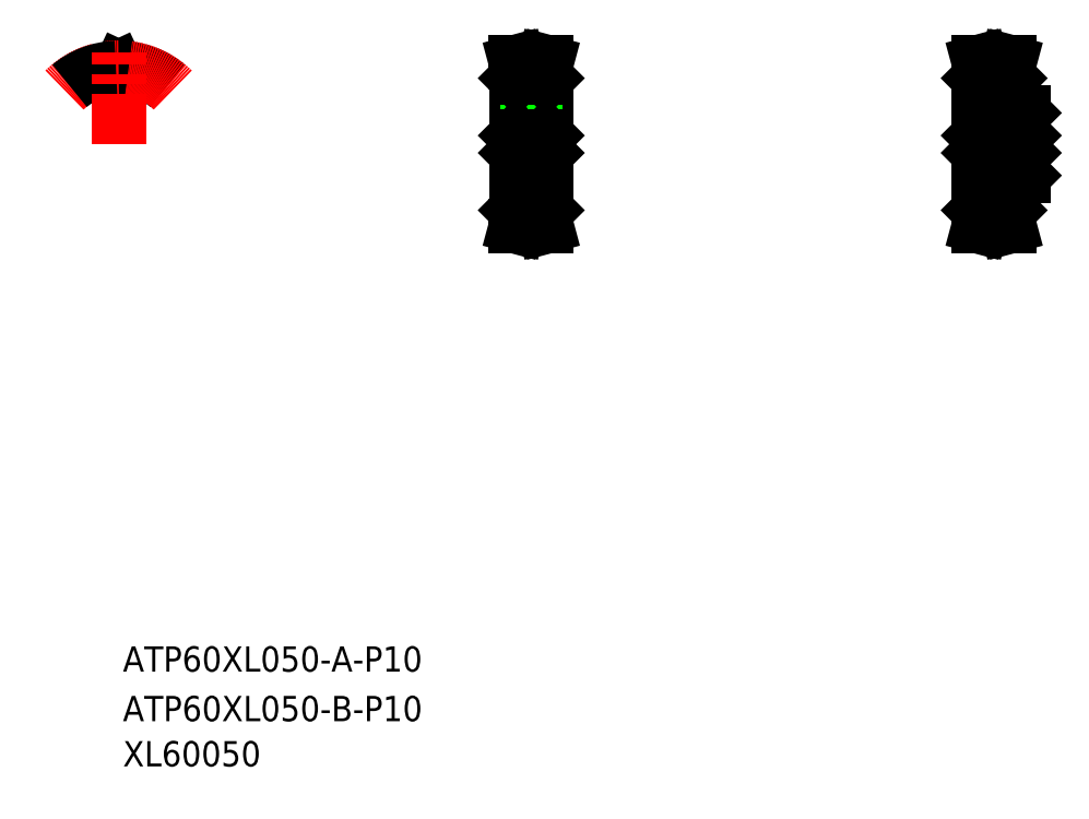
<metadata>
{"format":"dxf","ext":"dxf","renderer":"ezdxf+matplotlib","layout":"modelspace","background":"white","min_lineweight":24,"dpi":150}
</metadata>
<code>
0
SECTION
2
ENTITIES
0
TEXT
8
0
10
-66.78
20
-214.5
30
0
40
16
1
ATP60XL050-A-P10
0
TEXT
8
0
10
-66.78
20
-274.5
30
0
40
16
1
XL60050
0
LINE
8
0
10
182.2
20
77.57
30
0
11
182.2
21
161.2
31
0
0
LINE
8
0
10
201.2
20
77.57
30
0
11
201.2
21
161.2
31
0
0
LINE
8
0
10
198.7
20
77.37
30
0
11
201
21
77.37
31
0
0
LINE
8
0
10
201.4
20
67.37
30
0
11
199.7
21
67.37
31
0
0
LINE
8
CENTER
10
184.7
20
70.86
30
0
11
198.7
21
70.86
31
0
0
LINE
8
0
10
182.4
20
77.37
30
0
11
184.7
21
77.37
31
0
0
LINE
8
0
10
182.2
20
77.57
30
0
11
182.4
21
77.37
31
0
0
LINE
8
0
10
198.7
20
71.12
30
0
11
199.7
21
67.37
31
0
0
LINE
8
0
10
184.7
20
71.12
30
0
11
183.7
21
67.37
31
0
0
LINE
8
0
10
182.1
20
67.37
30
0
11
183.7
21
67.37
31
0
0
LINE
8
0
10
183.1
20
71.33
30
0
11
182.1
21
67.37
31
0
0
LINE
8
0
10
184.7
20
71.12
30
0
11
198.7
21
71.12
31
0
0
LINE
8
0
10
184.7
20
72.52
30
0
11
198.7
21
72.52
31
0
0
LINE
8
0
10
184.7
20
77.37
30
0
11
184.7
21
71.12
31
0
0
LINE
8
0
10
198.7
20
77.37
30
0
11
198.7
21
71.12
31
0
0
LINE
8
0
10
183.1
20
77.37
30
0
11
183.1
21
71.33
31
0
0
LINE
8
0
10
201
20
77.37
30
0
11
201.2
21
77.57
31
0
0
LINE
8
0
10
200.3
20
71.33
30
0
11
201.4
21
67.37
31
0
0
LINE
8
0
10
200.3
20
77.37
30
0
11
200.3
21
71.33
31
0
0
LINE
8
CENTER
10
191.7
20
122.4
30
0
11
191.7
21
169.9
31
0
0
LINE
8
0
10
189.5
20
133.4
30
0
11
189.5
21
166.2
31
0
0
LINE
8
0
10
194
20
133.4
30
0
11
194
21
166.2
31
0
0
LINE
8
CENTER
10
179.7
20
119.4
30
0
11
203.7
21
119.4
31
0
0
LINE
8
0
10
200.7
20
114.4
30
0
11
201.2
21
113.9
31
0
0
LINE
8
0
10
182.7
20
114.4
30
0
11
182.2
21
113.9
31
0
0
LINE
8
0
10
182.7
20
124.4
30
0
11
200.7
21
124.4
31
0
0
LINE
8
0
10
182.7
20
114.4
30
0
11
200.7
21
114.4
31
0
0
LINE
8
0
10
193.3
20
124.4
30
0
11
193.3
21
133.4
31
0
0
LINE
8
0
10
193.7
20
124.4
30
0
11
193.7
21
133.4
31
0
0
LINE
8
0
10
182.7
20
124.4
30
0
11
182.2
21
124.9
31
0
0
LINE
8
0
10
189.7
20
124.4
30
0
11
189.7
21
133.4
31
0
0
LINE
8
0
10
190.1
20
124.4
30
0
11
190.1
21
133.4
31
0
0
LINE
8
0
10
189.5
20
133.4
30
0
11
194
21
133.4
31
0
0
LINE
8
0
10
182.7
20
124.4
30
0
11
182.7
21
114.4
31
0
0
LINE
8
0
10
200.7
20
124.4
30
0
11
201.2
21
124.9
31
0
0
LINE
8
0
10
200.7
20
124.4
30
0
11
200.7
21
114.4
31
0
0
LINE
8
0
10
201.4
20
171.4
30
0
11
199.7
21
171.4
31
0
0
LINE
8
0
10
198.7
20
161.4
30
0
11
201
21
161.4
31
0
0
LINE
8
CENTER
10
184.7
20
167.9
30
0
11
198.7
21
167.9
31
0
0
LINE
8
0
10
182.1
20
171.4
30
0
11
183.7
21
171.4
31
0
0
LINE
8
0
10
198.7
20
161.4
30
0
11
198.7
21
167.6
31
0
0
LINE
8
0
10
184.7
20
161.4
30
0
11
184.7
21
167.6
31
0
0
LINE
8
0
10
183.1
20
161.4
30
0
11
183.1
21
167.4
31
0
0
LINE
8
0
10
182.4
20
161.4
30
0
11
184.7
21
161.4
31
0
0
LINE
8
0
10
182.4
20
161.4
30
0
11
182.2
21
161.2
31
0
0
LINE
8
0
10
184.7
20
167.6
30
0
11
198.7
21
167.6
31
0
0
LINE
8
0
10
184.7
20
166.2
30
0
11
198.7
21
166.2
31
0
0
LINE
8
0
10
184.7
20
167.6
30
0
11
183.7
21
171.4
31
0
0
LINE
8
0
10
183.1
20
167.4
30
0
11
182.1
21
171.4
31
0
0
LINE
8
0
10
198.7
20
167.6
30
0
11
199.7
21
171.4
31
0
0
LINE
8
0
10
201
20
161.4
30
0
11
201.2
21
161.2
31
0
0
LINE
8
0
10
200.3
20
161.4
30
0
11
200.3
21
167.4
31
0
0
LINE
8
0
10
200.3
20
167.4
30
0
11
201.4
21
171.4
31
0
0
LINE
8
0
10
494.2
20
77.57
30
0
11
494.2
21
99.37
31
0
0
LINE
8
0
10
475.2
20
77.57
30
0
11
475.2
21
161.2
31
0
0
LINE
8
CENTER
10
477.7
20
70.86
30
0
11
491.7
21
70.86
31
0
0
LINE
8
0
10
477.7
20
71.12
30
0
11
491.7
21
71.12
31
0
0
LINE
8
0
10
477.7
20
72.52
30
0
11
491.7
21
72.52
31
0
0
LINE
8
0
10
475.4
20
77.37
30
0
11
477.7
21
77.37
31
0
0
LINE
8
0
10
475.4
20
77.37
30
0
11
475.2
21
77.57
31
0
0
LINE
8
0
10
476.1
20
71.33
30
0
11
475.1
21
67.37
31
0
0
LINE
8
0
10
475.1
20
67.37
30
0
11
476.7
21
67.37
31
0
0
LINE
8
0
10
477.7
20
71.12
30
0
11
476.7
21
67.37
31
0
0
LINE
8
0
10
477.7
20
77.37
30
0
11
477.7
21
71.12
31
0
0
LINE
8
0
10
476.1
20
77.37
30
0
11
476.1
21
71.33
31
0
0
LINE
8
0
10
494
20
77.37
30
0
11
494.2
21
77.57
31
0
0
LINE
8
0
10
491.7
20
77.37
30
0
11
494
21
77.37
31
0
0
LINE
8
0
10
491.7
20
71.12
30
0
11
492.7
21
67.37
31
0
0
LINE
8
0
10
494.4
20
67.37
30
0
11
492.7
21
67.37
31
0
0
LINE
8
0
10
493.3
20
71.33
30
0
11
494.4
21
67.37
31
0
0
LINE
8
0
10
491.7
20
77.37
30
0
11
491.7
21
71.12
31
0
0
LINE
8
0
10
493.3
20
77.37
30
0
11
493.3
21
71.33
31
0
0
LINE
8
0
10
494.2
20
139.4
30
0
11
494.2
21
161.2
31
0
0
LINE
8
0
10
502.7
20
114.4
30
0
11
503.2
21
113.9
31
0
0
LINE
8
0
10
503.2
20
99.57
30
0
11
503.2
21
139.2
31
0
0
LINE
8
0
10
475.7
20
114.4
30
0
11
475.2
21
113.9
31
0
0
LINE
8
0
10
503
20
99.37
30
0
11
503.2
21
99.57
31
0
0
LINE
8
0
10
494.2
20
99.37
30
0
11
503
21
99.37
31
0
0
LINE
8
CENTER
10
472.7
20
119.4
30
0
11
505.7
21
119.4
31
0
0
LINE
8
0
10
475.7
20
114.4
30
0
11
502.7
21
114.4
31
0
0
LINE
8
0
10
475.7
20
124.4
30
0
11
502.7
21
124.4
31
0
0
LINE
8
0
10
475.7
20
124.4
30
0
11
475.2
21
124.9
31
0
0
LINE
8
0
10
475.7
20
124.4
30
0
11
475.7
21
114.4
31
0
0
LINE
8
CENTER
10
498.2
20
122.4
30
0
11
498.2
21
141.4
31
0
0
LINE
8
0
10
502.7
20
124.4
30
0
11
503.2
21
124.9
31
0
0
LINE
8
0
10
503
20
139.4
30
0
11
503.2
21
139.2
31
0
0
LINE
8
0
10
502.7
20
124.4
30
0
11
502.7
21
114.4
31
0
0
LINE
8
0
10
499.8
20
124.4
30
0
11
499.8
21
139.4
31
0
0
LINE
8
0
10
500.2
20
124.4
30
0
11
500.2
21
139.4
31
0
0
LINE
8
0
10
496.2
20
124.4
30
0
11
496.2
21
139.4
31
0
0
LINE
8
0
10
496.6
20
124.4
30
0
11
496.6
21
139.4
31
0
0
LINE
8
0
10
494.2
20
139.4
30
0
11
503
21
139.4
31
0
0
LINE
8
CENTER
10
477.7
20
167.9
30
0
11
491.7
21
167.9
31
0
0
LINE
8
0
10
477.7
20
167.6
30
0
11
491.7
21
167.6
31
0
0
LINE
8
0
10
477.7
20
166.2
30
0
11
491.7
21
166.2
31
0
0
LINE
8
0
10
475.1
20
171.4
30
0
11
476.7
21
171.4
31
0
0
LINE
8
0
10
477.7
20
161.4
30
0
11
477.7
21
167.6
31
0
0
LINE
8
0
10
475.4
20
161.4
30
0
11
477.7
21
161.4
31
0
0
LINE
8
0
10
475.4
20
161.4
30
0
11
475.2
21
161.2
31
0
0
LINE
8
0
10
476.1
20
161.4
30
0
11
476.1
21
167.4
31
0
0
LINE
8
0
10
476.1
20
167.4
30
0
11
475.1
21
171.4
31
0
0
LINE
8
0
10
477.7
20
167.6
30
0
11
476.7
21
171.4
31
0
0
LINE
8
0
10
494.4
20
171.4
30
0
11
492.7
21
171.4
31
0
0
LINE
8
0
10
491.7
20
161.4
30
0
11
491.7
21
167.6
31
0
0
LINE
8
0
10
494
20
161.4
30
0
11
494.2
21
161.2
31
0
0
LINE
8
0
10
491.7
20
161.4
30
0
11
494
21
161.4
31
0
0
LINE
8
0
10
493.3
20
161.4
30
0
11
493.3
21
167.4
31
0
0
LINE
8
0
10
493.3
20
167.4
30
0
11
494.4
21
171.4
31
0
0
LINE
8
0
10
491.7
20
167.6
30
0
11
492.7
21
171.4
31
0
0
ARC
8
0
10
-69.23
20
166.8
30
0
40
0.61
50
269.7
51
335
0
ARC
8
0
10
-69.73
20
166.8
30
0
40
0.61
50
205
51
270.3
0
ARC
8
0
10
-67.82
20
167
30
0
40
0.61
50
88
51
155
0
ARC
8
0
10
-71.15
20
167
30
0
40
0.61
50
25
51
92
0
ARC
8
0
10
-69.48
20
119.4
30
0
40
48.26
50
50
51
88
0
LINE
8
0
10
-70.28
20
166.6
30
0
11
-70.59
21
167.2
31
0
0
LINE
8
0
10
-68.68
20
166.6
30
0
11
-68.37
21
167.2
31
0
0
ARC
8
0
10
-69.48
20
119.4
30
0
40
46.86
50
89.7
51
90.3
0
ARC
8
CENTER
10
-69.48
20
119.4
30
0
40
48.51
50
45
51
135
0
ARC
8
0
10
-69.48
20
119.4
30
0
40
48.26
50
92
51
130
0
LINE
8
CENTER
10
-69.48
20
119.4
30
0
11
-69.48
21
167.6
31
0
0
LINE
8
CENTER
10
-69.48
20
119.4
30
0
11
-69.48
21
177.7
31
0
0
TEXT
8
0
10
-66.78
20
-245.9
30
0
40
16
1
ATP60XL050-B-P10
0
ENDSEC
0
EOF

</code>
